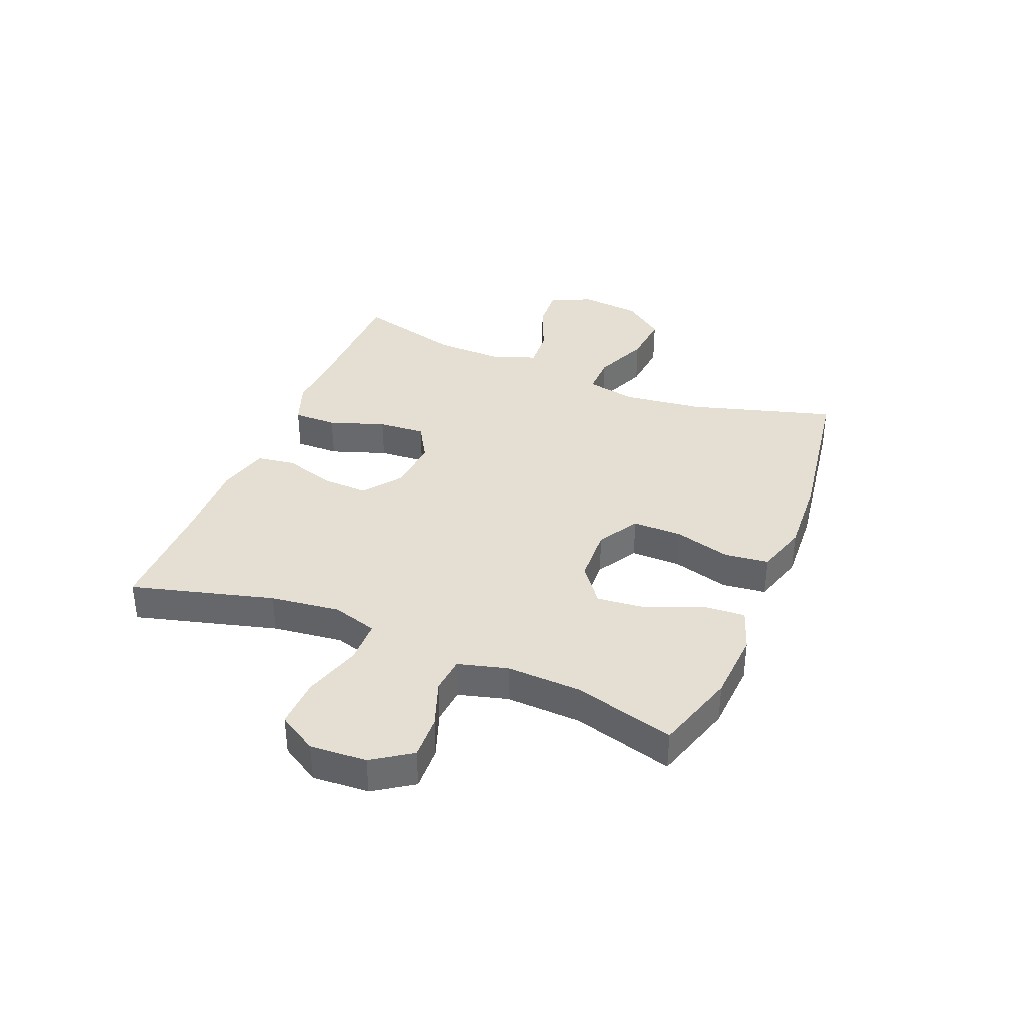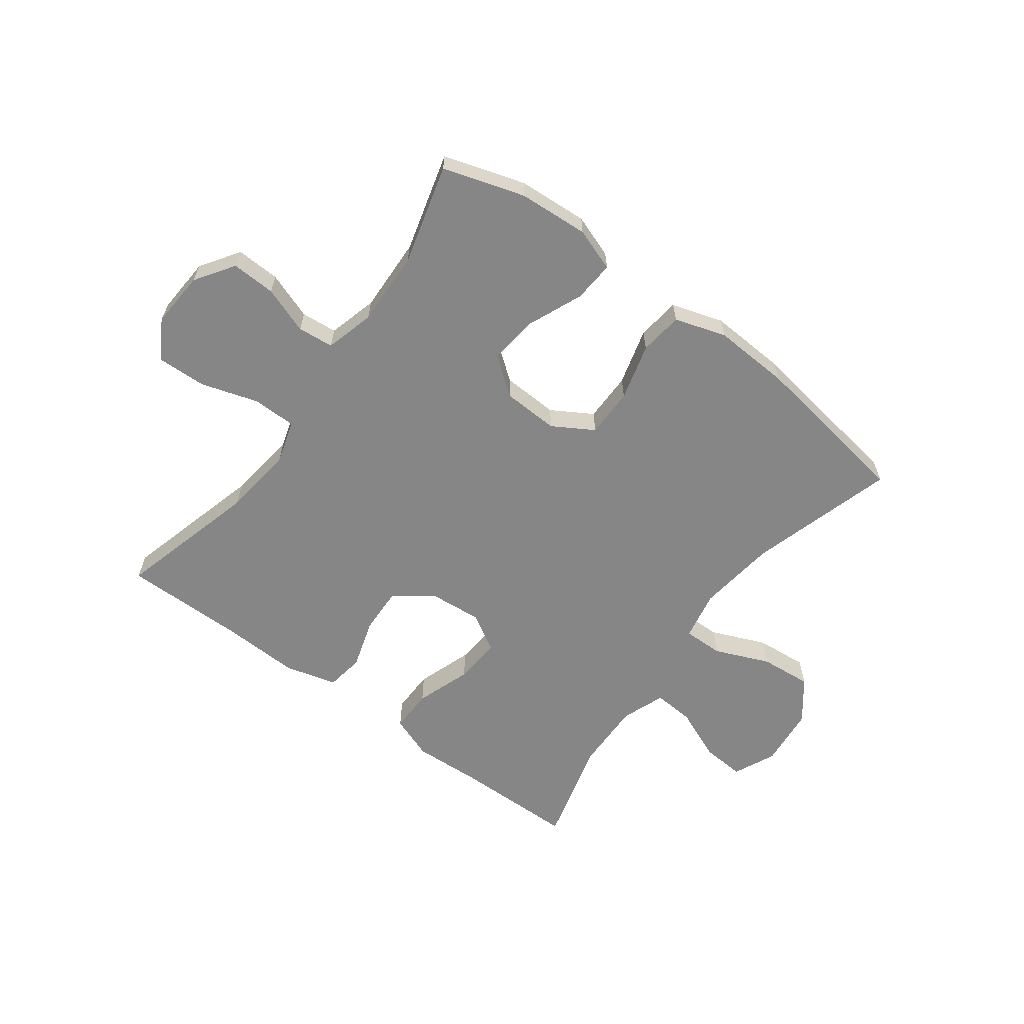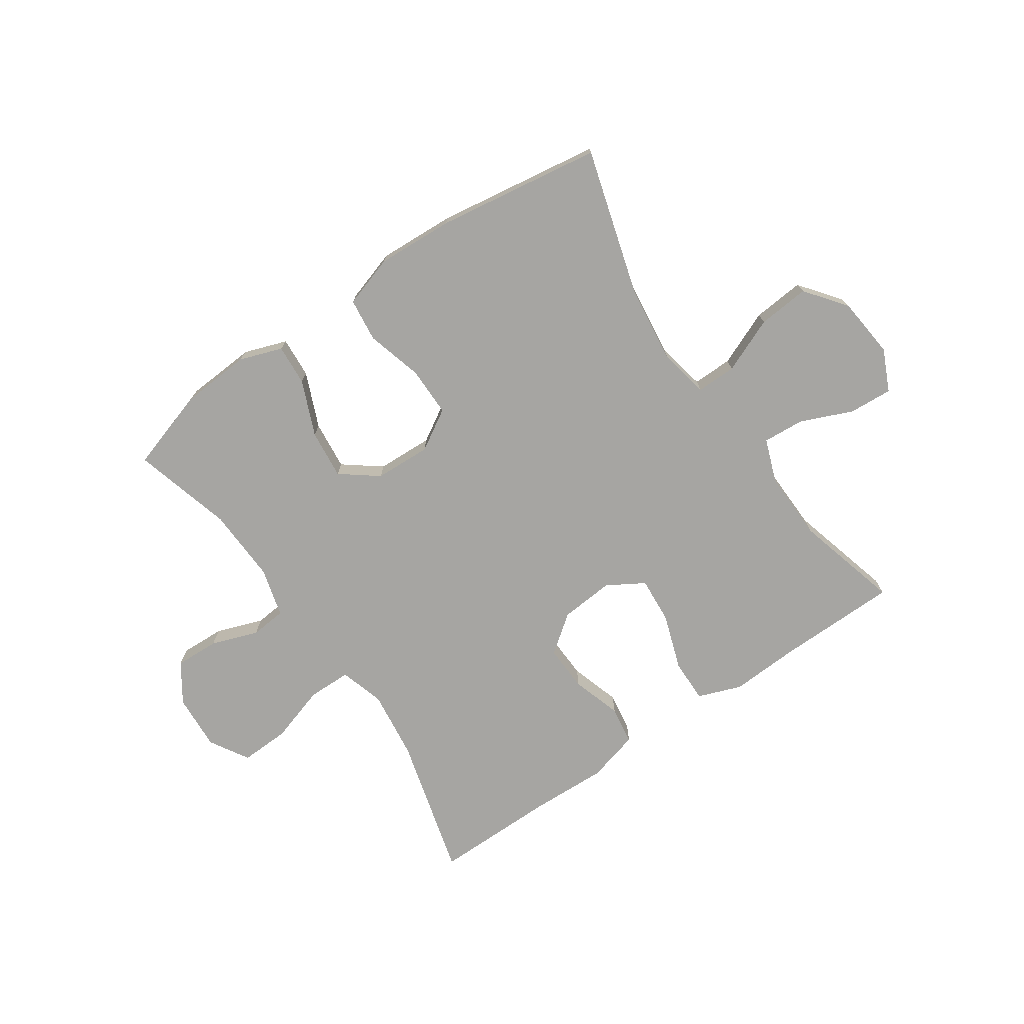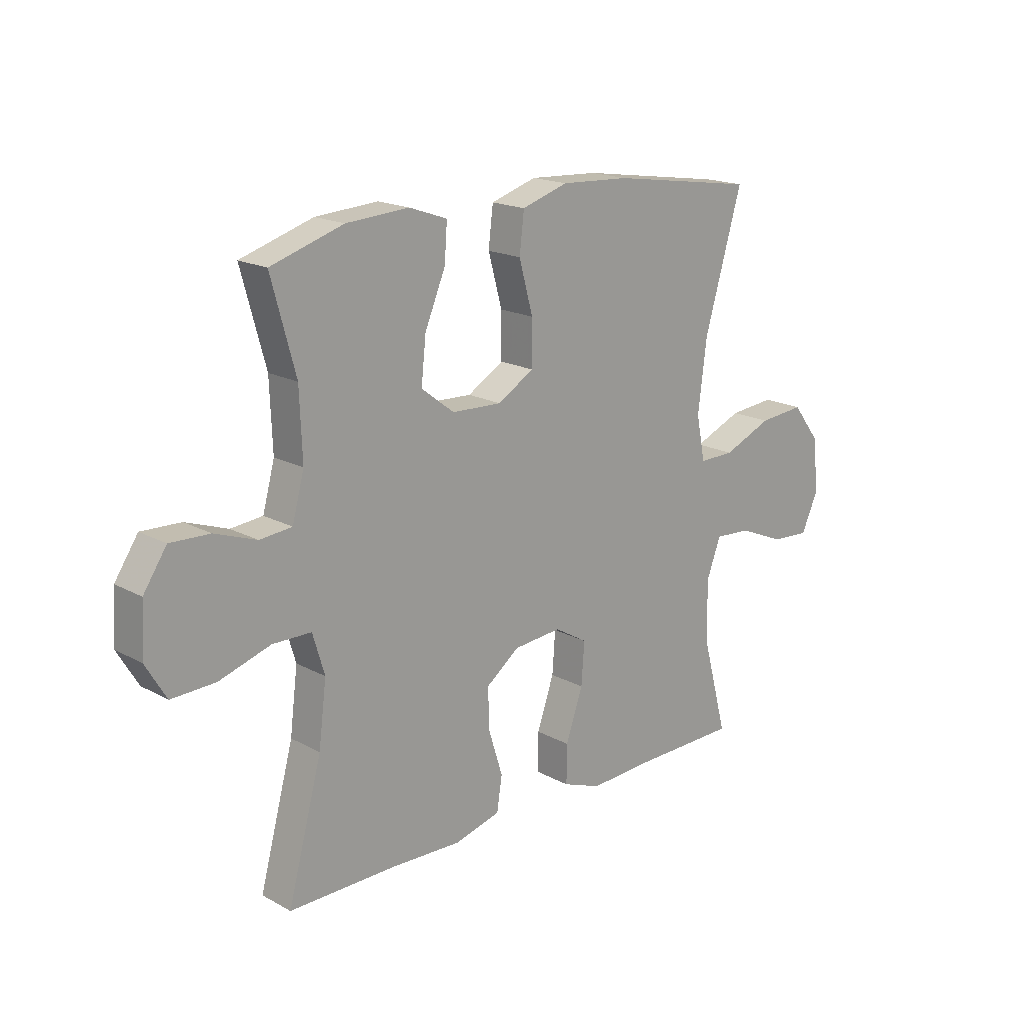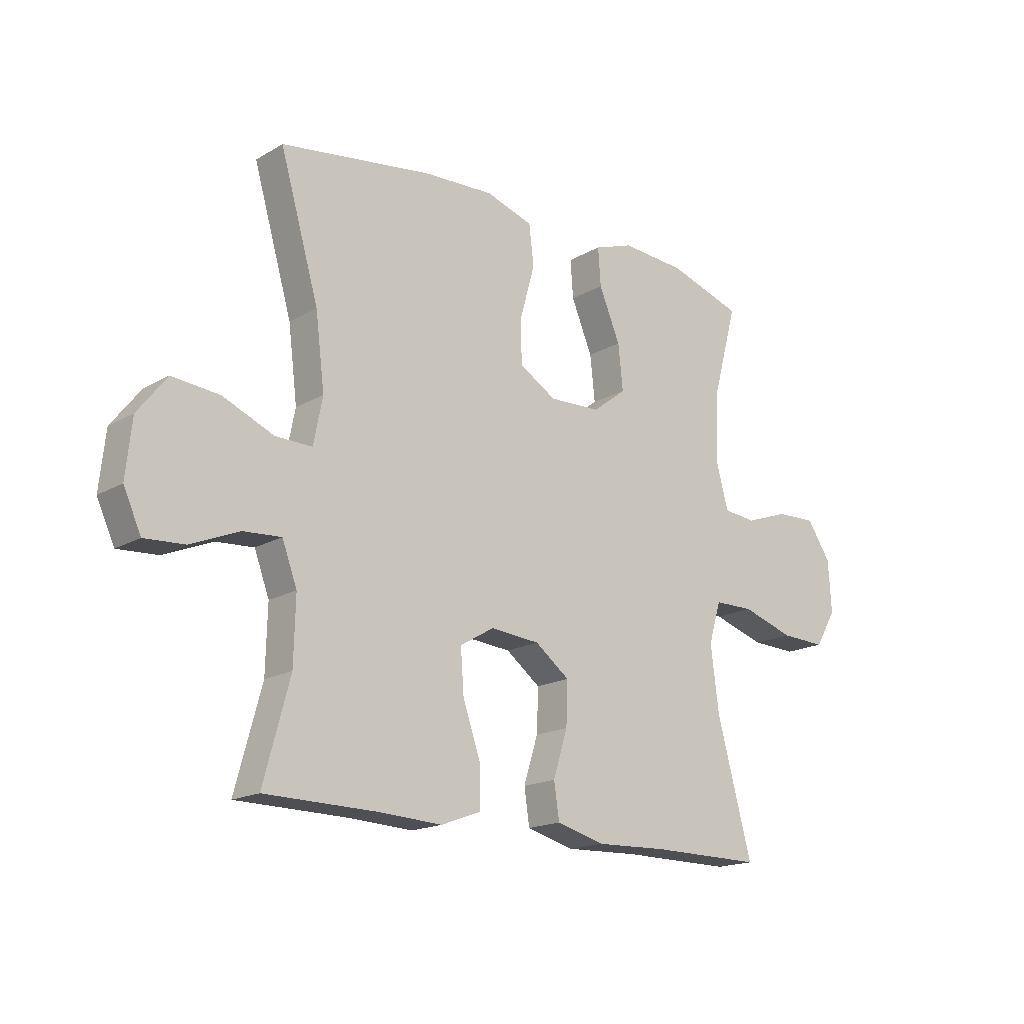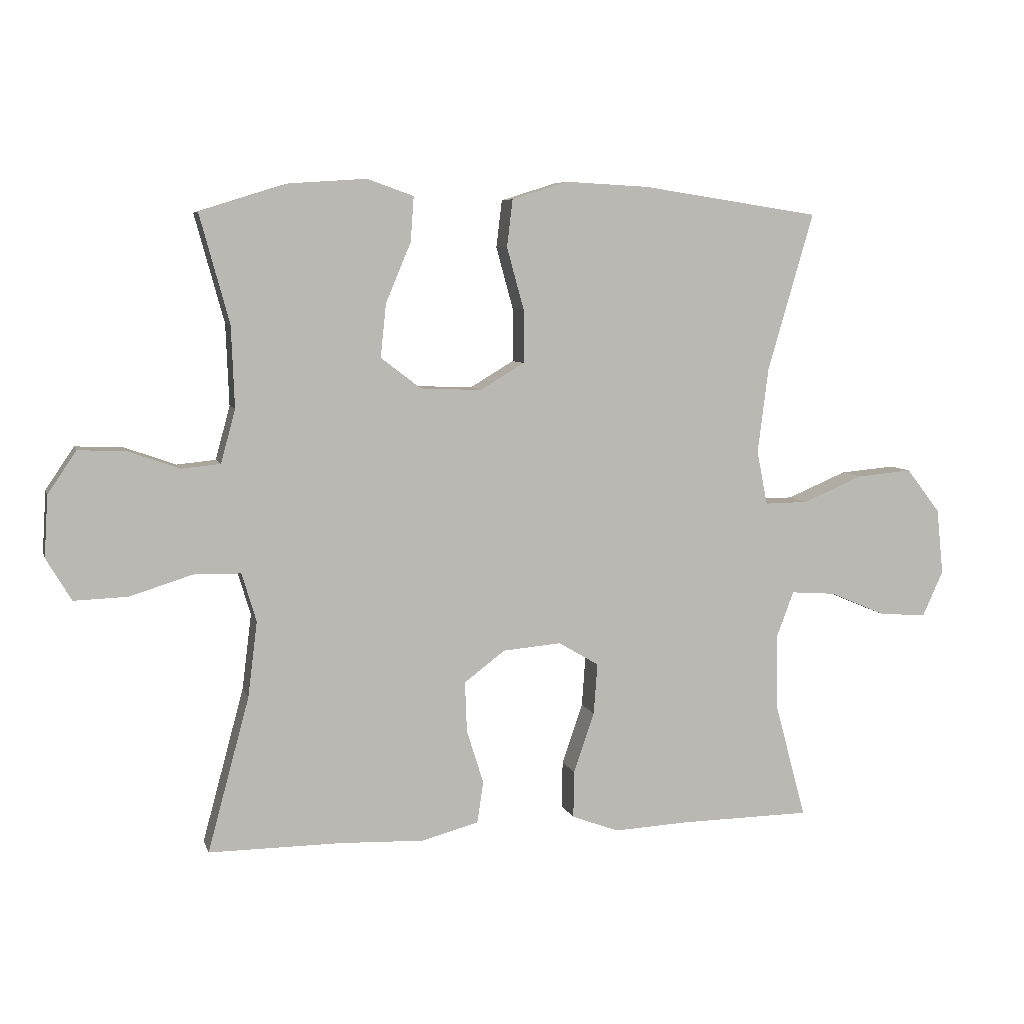
<metadata>
{"format":"obj","ext":"obj","renderer":"f3d","projection":"perspective","resolution":1024,"background":"white","views":[{"elev":36.9,"azim":-67.8,"up":"+Y"},{"elev":-62.0,"azim":-36.6,"up":"+Y"},{"elev":-73.8,"azim":34.4,"up":"+Y"},{"elev":18.1,"azim":-43.6,"up":"+Z"},{"elev":-17.4,"azim":138.7,"up":"+Z"},{"elev":6.7,"azim":-14.3,"up":"+Z"}]}
</metadata>
<code>
v -0.5 0.07 0.5
v -0.36 0.07 0.544
v -0.239 0.07 0.552
v -0.165 0.07 0.526
v -0.17 0.07 0.455
v -0.21 0.07 0.36
v -0.219 0.07 0.275
v -0.155 0.07 0.226
v -0.058 0.07 0.222
v 0.012 0.07 0.264
v 0.012 0.07 0.349
v -0.015 0.07 0.447
v -0.006 0.07 0.522
v 0.083 0.07 0.55
v 0.216 0.07 0.543
v 0.5 0.07 0.5
v 0.427 0.07 0.249
v 0.41 0.07 0.113
v 0.427 0.07 0.027
v 0.496 0.07 0.028
v 0.591 0.07 0.068
v 0.68 0.07 0.076
v 0.734 0.07 0.006
v 0.745 0.07 -0.099
v 0.712 0.07 -0.171
v 0.637 0.07 -0.166
v 0.547 0.07 -0.128
v 0.476 0.07 -0.123
v 0.448 0.07 -0.198
v 0.451 0.07 -0.318
v 0.5 0.07 -0.5
v 0.289 0.07 -0.503
v 0.172 0.07 -0.509
v 0.097 0.07 -0.481
v 0.098 0.07 -0.406
v 0.131 0.07 -0.31
v 0.137 0.07 -0.229
v 0.073 0.07 -0.191
v -0.02 0.07 -0.199
v -0.085 0.07 -0.248
v -0.082 0.07 -0.328
v -0.055 0.07 -0.414
v -0.065 0.07 -0.48
v -0.155 0.07 -0.504
v -0.29 0.07 -0.499
v -0.5 0.07 -0.5
v -0.434 0.07 -0.255
v -0.419 0.07 -0.135
v -0.442 0.07 -0.058
v -0.517 0.07 -0.057
v -0.616 0.07 -0.088
v -0.701 0.07 -0.091
v -0.741 0.07 -0.024
v -0.735 0.07 0.073
v -0.69 0.07 0.14
v -0.614 0.07 0.137
v -0.533 0.07 0.108
v -0.471 0.07 0.114
v -0.448 0.07 0.199
v -0.453 0.07 0.328
v -0.5 0 0.5
v -0.36 0 0.544
v -0.239 0 0.552
v -0.165 0 0.526
v -0.17 0 0.455
v -0.21 0 0.36
v -0.219 0 0.275
v -0.155 0 0.226
v -0.058 0 0.222
v 0.012 0 0.264
v 0.012 0 0.349
v -0.015 0 0.447
v -0.006 0 0.522
v 0.083 0 0.55
v 0.216 0 0.543
v 0.5 0 0.5
v 0.427 0 0.249
v 0.41 0 0.113
v 0.427 0 0.027
v 0.496 0 0.028
v 0.591 0 0.068
v 0.68 0 0.076
v 0.734 0 0.006
v 0.745 0 -0.099
v 0.712 0 -0.171
v 0.637 0 -0.166
v 0.547 0 -0.128
v 0.476 0 -0.123
v 0.448 0 -0.198
v 0.451 0 -0.318
v 0.5 0 -0.5
v 0.289 0 -0.503
v 0.172 0 -0.509
v 0.097 0 -0.481
v 0.098 0 -0.406
v 0.131 0 -0.31
v 0.137 0 -0.229
v 0.073 0 -0.191
v -0.02 0 -0.199
v -0.085 0 -0.248
v -0.082 0 -0.328
v -0.055 0 -0.414
v -0.065 0 -0.48
v -0.155 0 -0.504
v -0.29 0 -0.499
v -0.5 0 -0.5
v -0.434 0 -0.255
v -0.419 0 -0.135
v -0.442 0 -0.058
v -0.517 0 -0.057
v -0.616 0 -0.088
v -0.701 0 -0.091
v -0.741 0 -0.024
v -0.735 0 0.073
v -0.69 0 0.14
v -0.614 0 0.137
v -0.533 0 0.108
v -0.471 0 0.114
v -0.448 0 0.199
v -0.453 0 0.328
f 55 56 57
f 54 55 57
f 53 54 57
f 52 53 57
f 51 52 57
f 50 51 57
f 49 50 57 58
f 48 49 58 59
f 45 46 47
f 45 47 48
f 44 45 48
f 43 44 48
f 42 43 48
f 41 42 48
f 48 59 60
f 41 48 60
f 40 41 60
f 34 35 36
f 33 34 36
f 32 33 36
f 32 36 37
f 31 32 37
f 30 31 37
f 29 30 37 38
f 25 26 27
f 24 25 27
f 23 24 27
f 22 23 27
f 21 22 27
f 20 21 27
f 19 20 27 28
f 15 16 17
f 14 15 17
f 13 14 17
f 12 13 17
f 11 12 17
f 10 11 17 18
f 9 10 18 19
f 4 5 6
f 3 4 6
f 2 3 6
f 1 2 6
f 60 1 6
f 60 6 7
f 60 7 8
f 40 60 8
f 39 40 8
f 9 19 28
f 8 9 28
f 39 8 28
f 38 39 28
f 28 29 38
f 117 116 115
f 117 115 114
f 117 114 113
f 117 113 112
f 117 112 111
f 117 111 110
f 118 117 110 109
f 119 118 109 108
f 107 106 105
f 108 107 105
f 108 105 104
f 108 104 103
f 108 103 102
f 108 102 101
f 120 119 108
f 120 108 101
f 120 101 100
f 96 95 94
f 96 94 93
f 96 93 92
f 97 96 92
f 97 92 91
f 97 91 90
f 98 97 90 89
f 87 86 85
f 87 85 84
f 87 84 83
f 87 83 82
f 87 82 81
f 87 81 80
f 88 87 80 79
f 77 76 75
f 77 75 74
f 77 74 73
f 77 73 72
f 77 72 71
f 78 77 71 70
f 79 78 70 69
f 66 65 64
f 66 64 63
f 66 63 62
f 66 62 61
f 66 61 120
f 67 66 120
f 68 67 120
f 68 120 100
f 68 100 99
f 88 79 69
f 88 69 68
f 88 68 99
f 88 99 98
f 98 89 88
f 1 61 62 2
f 2 62 63 3
f 3 63 64 4
f 4 64 65 5
f 5 65 66 6
f 6 66 67 7
f 7 67 68 8
f 8 68 69 9
f 9 69 70 10
f 10 70 71 11
f 11 71 72 12
f 12 72 73 13
f 13 73 74 14
f 14 74 75 15
f 15 75 76 16
f 16 76 77 17
f 17 77 78 18
f 18 78 79 19
f 19 79 80 20
f 20 80 81 21
f 21 81 82 22
f 22 82 83 23
f 23 83 84 24
f 24 84 85 25
f 25 85 86 26
f 26 86 87 27
f 27 87 88 28
f 28 88 89 29
f 29 89 90 30
f 30 90 91 31
f 31 91 92 32
f 32 92 93 33
f 33 93 94 34
f 34 94 95 35
f 35 95 96 36
f 36 96 97 37
f 37 97 98 38
f 38 98 99 39
f 39 99 100 40
f 40 100 101 41
f 41 101 102 42
f 42 102 103 43
f 43 103 104 44
f 44 104 105 45
f 45 105 106 46
f 46 106 107 47
f 47 107 108 48
f 48 108 109 49
f 49 109 110 50
f 50 110 111 51
f 51 111 112 52
f 52 112 113 53
f 53 113 114 54
f 54 114 115 55
f 55 115 116 56
f 56 116 117 57
f 57 117 118 58
f 58 118 119 59
f 59 119 120 60
f 60 120 61 1

</code>
